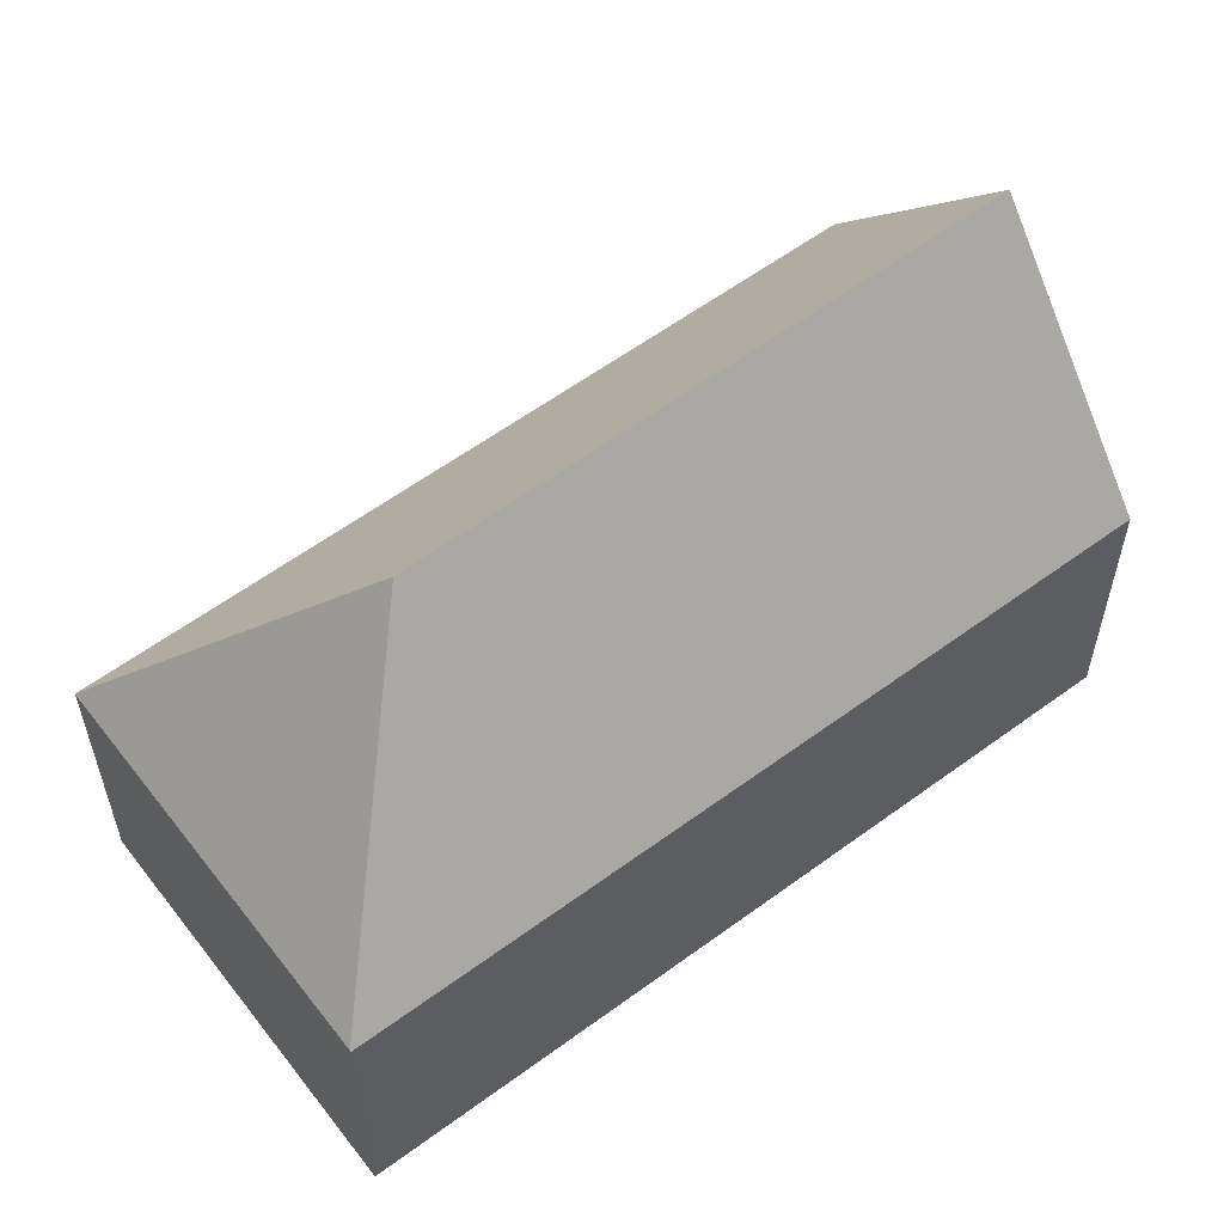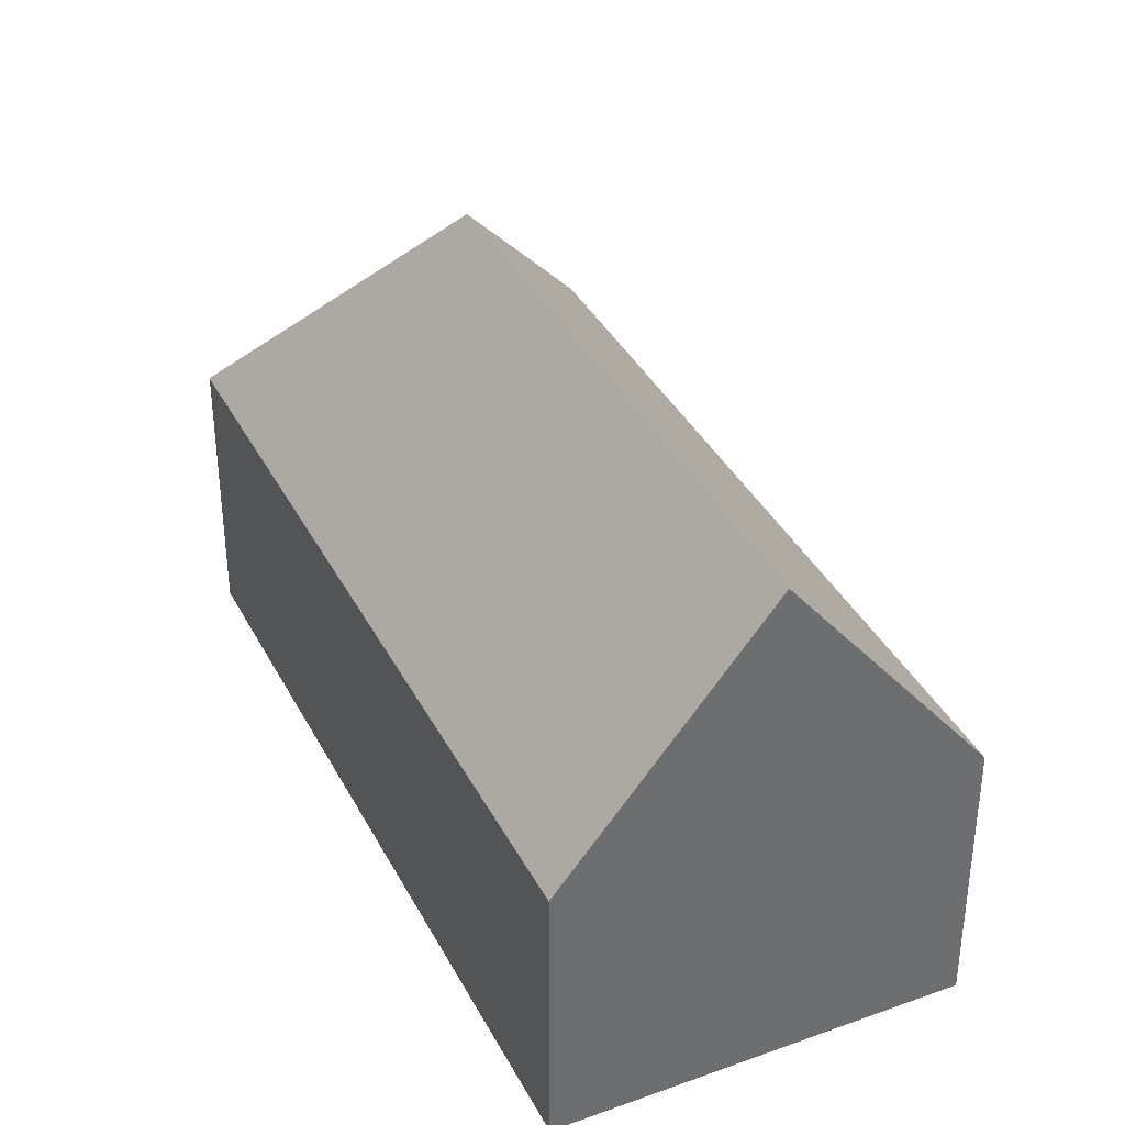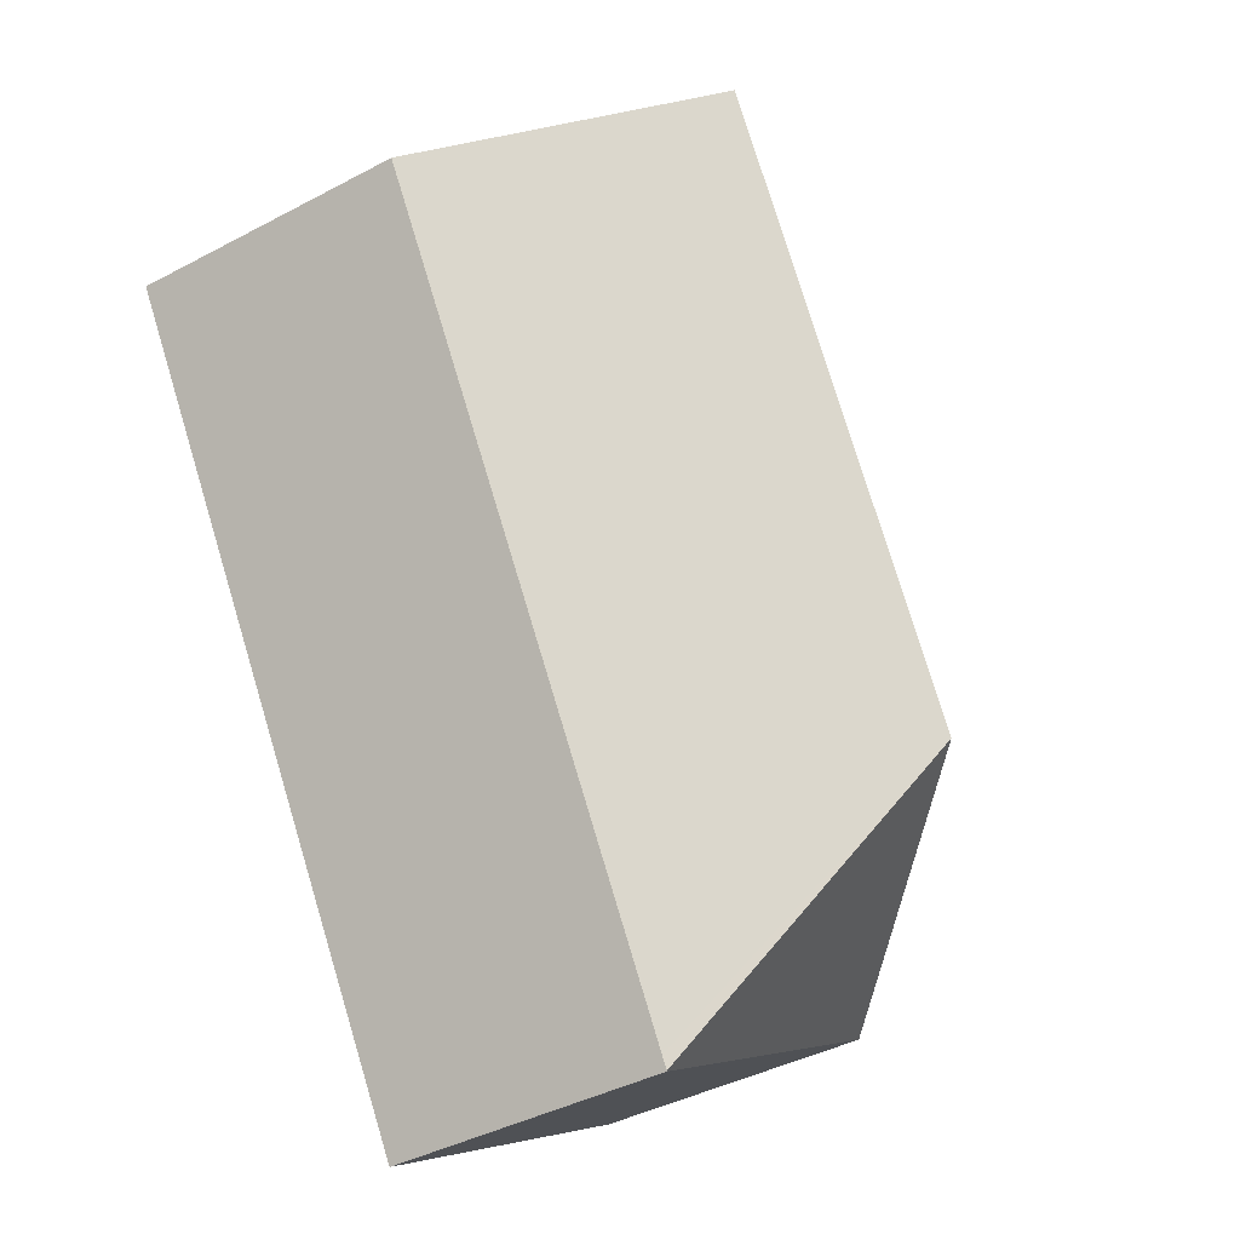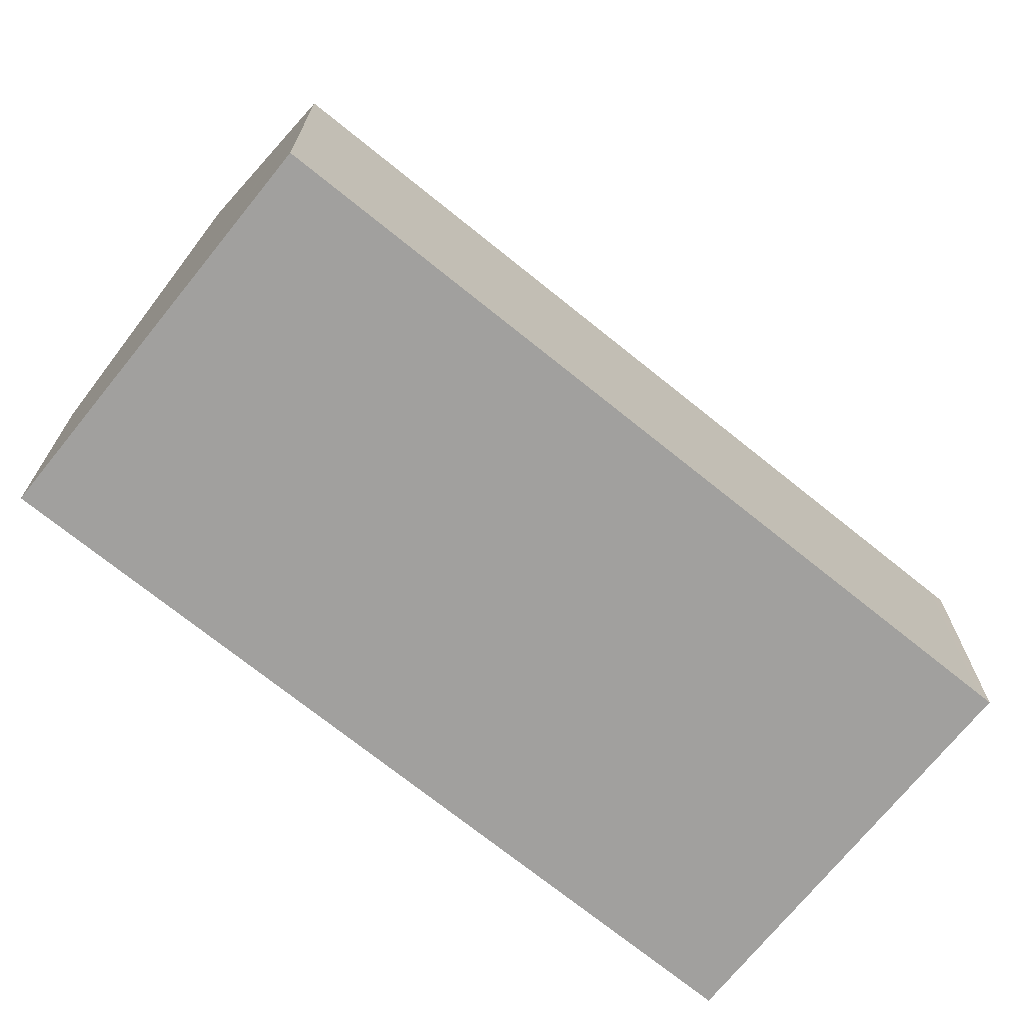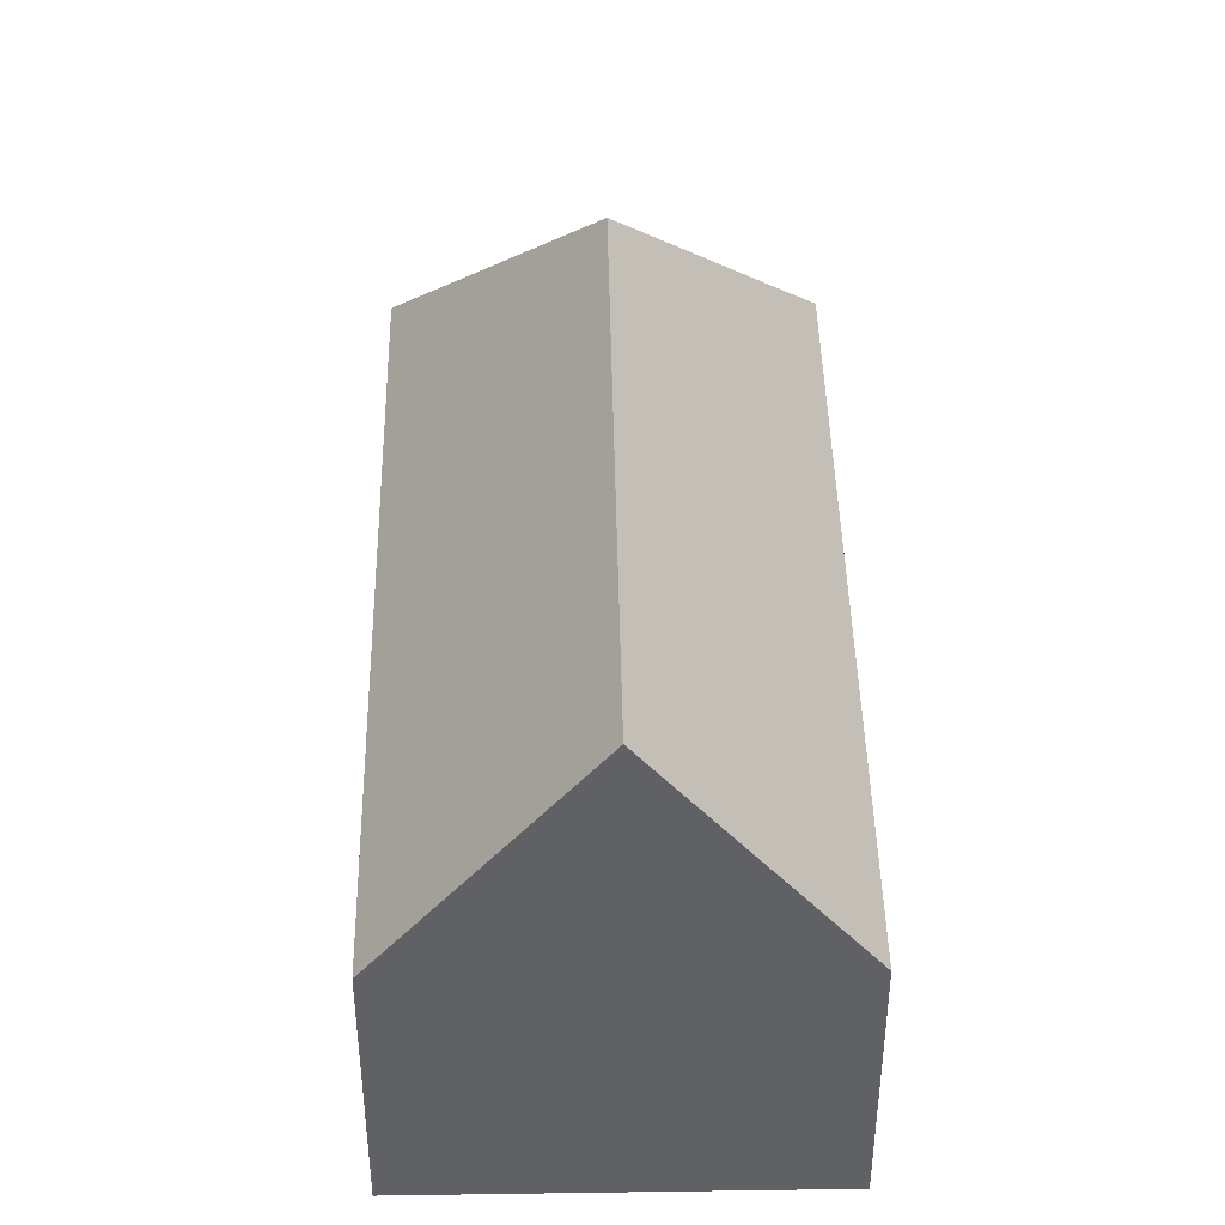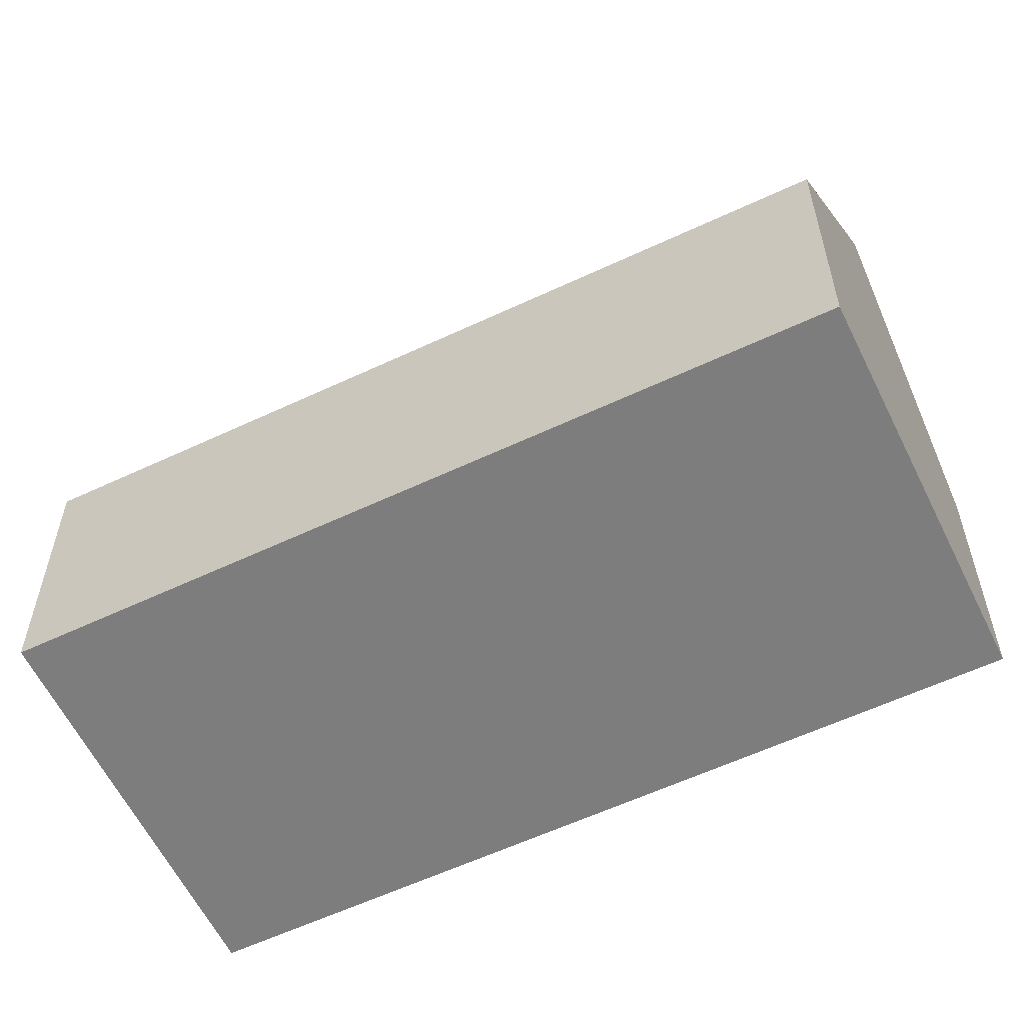
<metadata>
{"format":"obj","ext":"obj","renderer":"f3d","projection":"perspective","resolution":1024,"background":"white","views":[{"elev":59.0,"azim":-94.9,"up":"+Y"},{"elev":37.7,"azim":7.3,"up":"+Y"},{"elev":-41.6,"azim":122.6,"up":"+Z"},{"elev":-71.8,"azim":83.4,"up":"+Y"},{"elev":43.4,"azim":31.2,"up":"+Y"},{"elev":-59.2,"azim":-31.9,"up":"+Y"}]}
</metadata>
<code>
v  6.787 12.79 1.518
v  8.493 6.726 -5.008
v  8.324 6.726 -5.277
v  19.03 6.726 11.64
v  14.85 12.79 14.27
v  18.77 7.097 11.8
v  8.315 6.706 -5.29
v  0.019 6.765 -0.012
v  0 6.737 4.125e-16
v  5.987 6.722 9.484
v  10.67 6.71 16.9
v  8.315 3.239e-16 -5.29
v  0.019 7.348e-19 -0.012
v  0 0 0
v  5.987 -5.807e-16 9.484
v  10.67 -1.035e-15 16.9
v  14.85 -8.736e-16 14.27
v  18.77 -7.226e-16 11.8
v  19.03 -7.127e-16 11.64
v  8.324 3.231e-16 -5.277
v  8.493 3.067e-16 -5.008
g defaultobject
f 1 2 3
f 2 1 4
f 4 1 5
f 4 5 6
f 1 3 7
f 1 7 8
f 9 1 8
f 1 9 10
f 1 10 5
f 5 10 11
f 12 8 7
f 8 12 13
f 8 13 9
f 9 13 14
f 14 10 9
f 10 14 15
f 10 15 11
f 11 15 16
f 16 5 11
f 5 16 6
f 6 16 17
f 6 17 4
f 4 17 18
f 4 18 19
f 20 7 3
f 7 20 12
f 19 2 4
f 2 19 21
f 2 21 3
f 3 21 20
f 15 17 16
f 17 15 18
f 18 15 19
f 19 15 21
f 21 15 14
f 21 14 13
f 21 13 12

</code>
